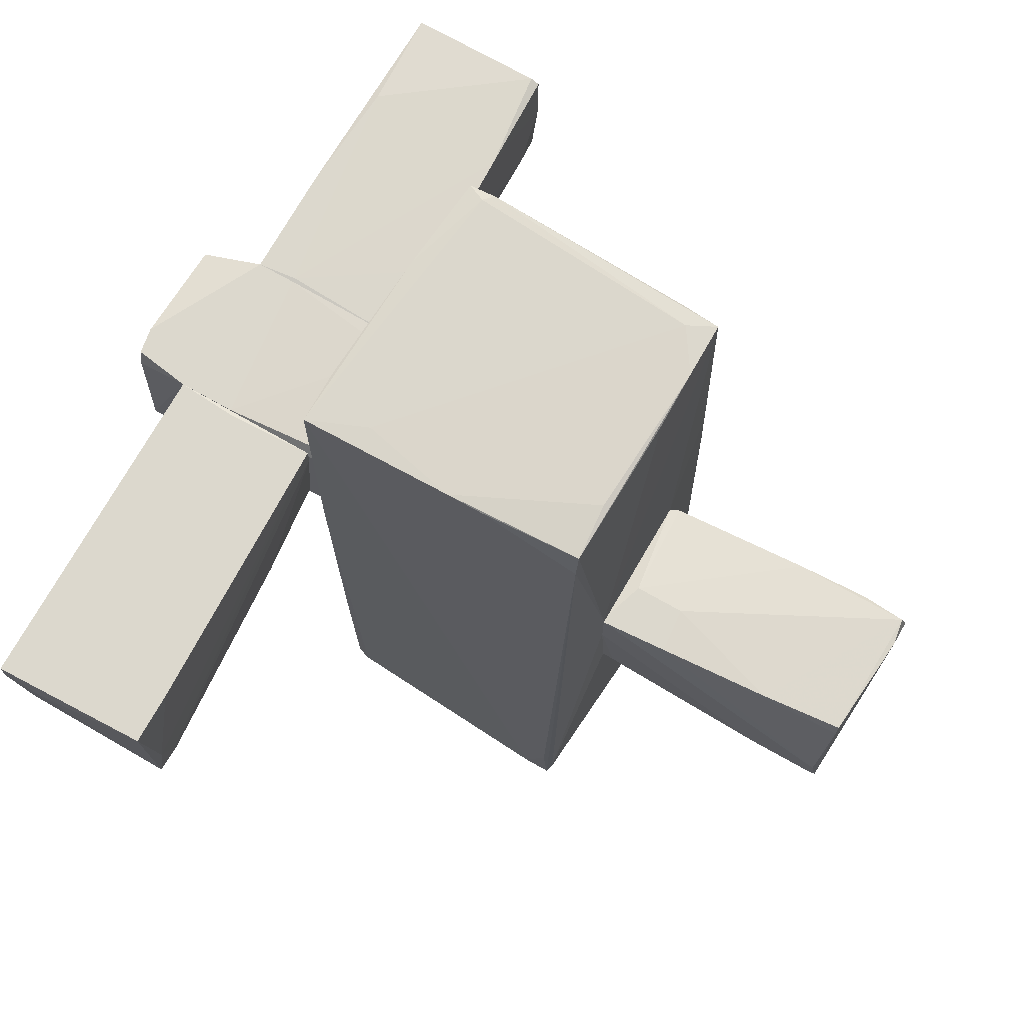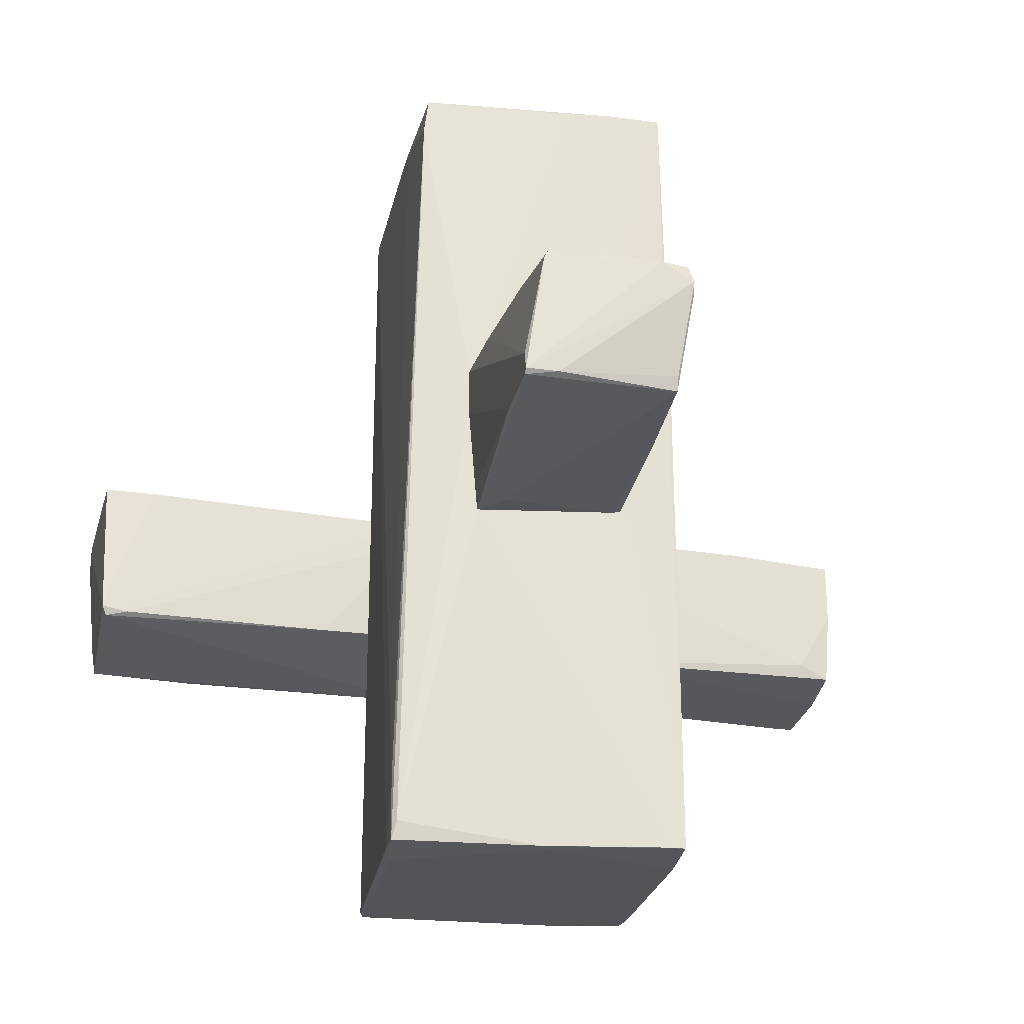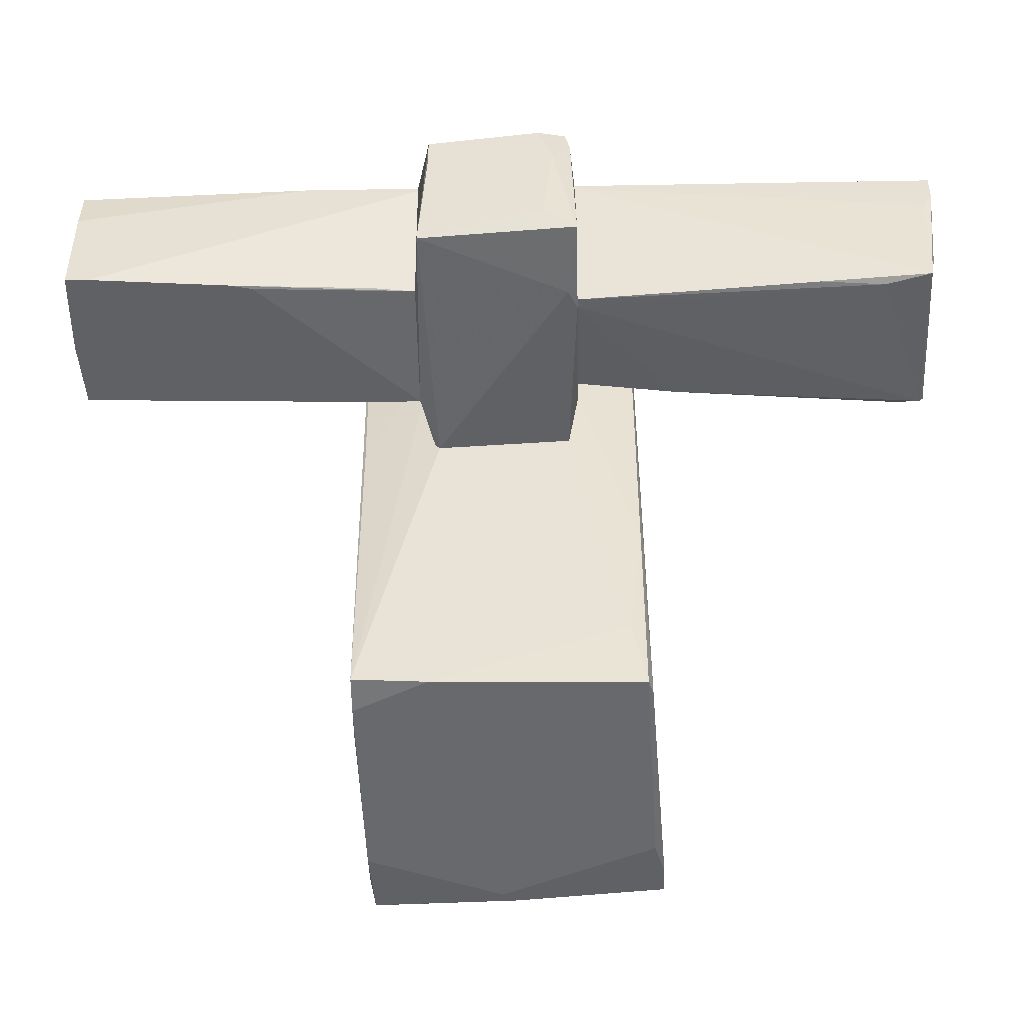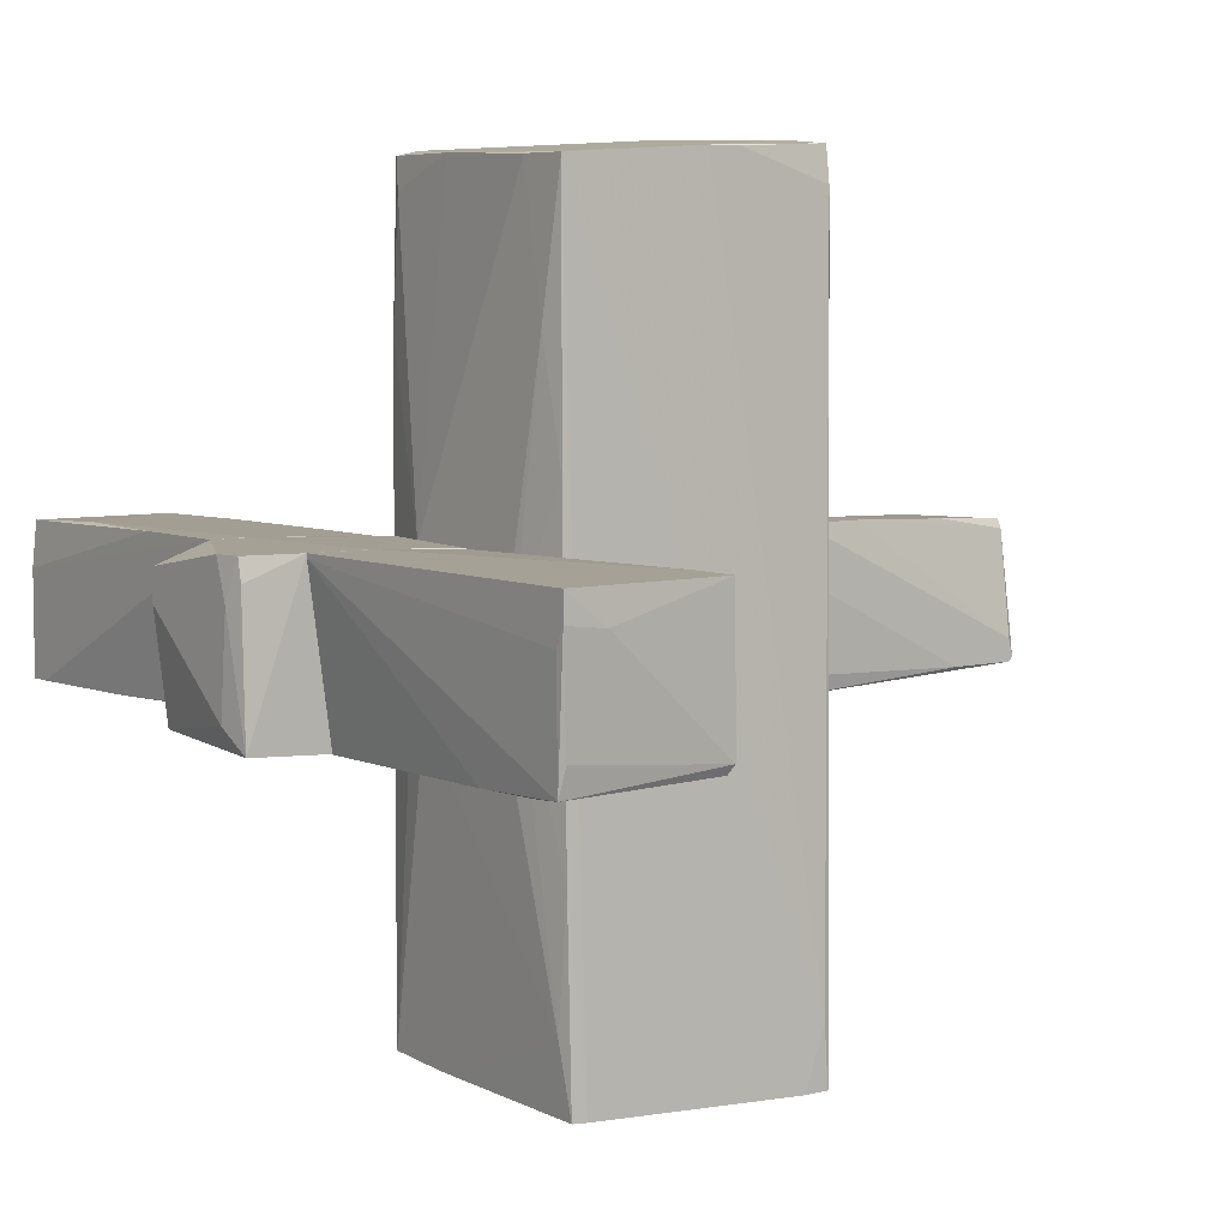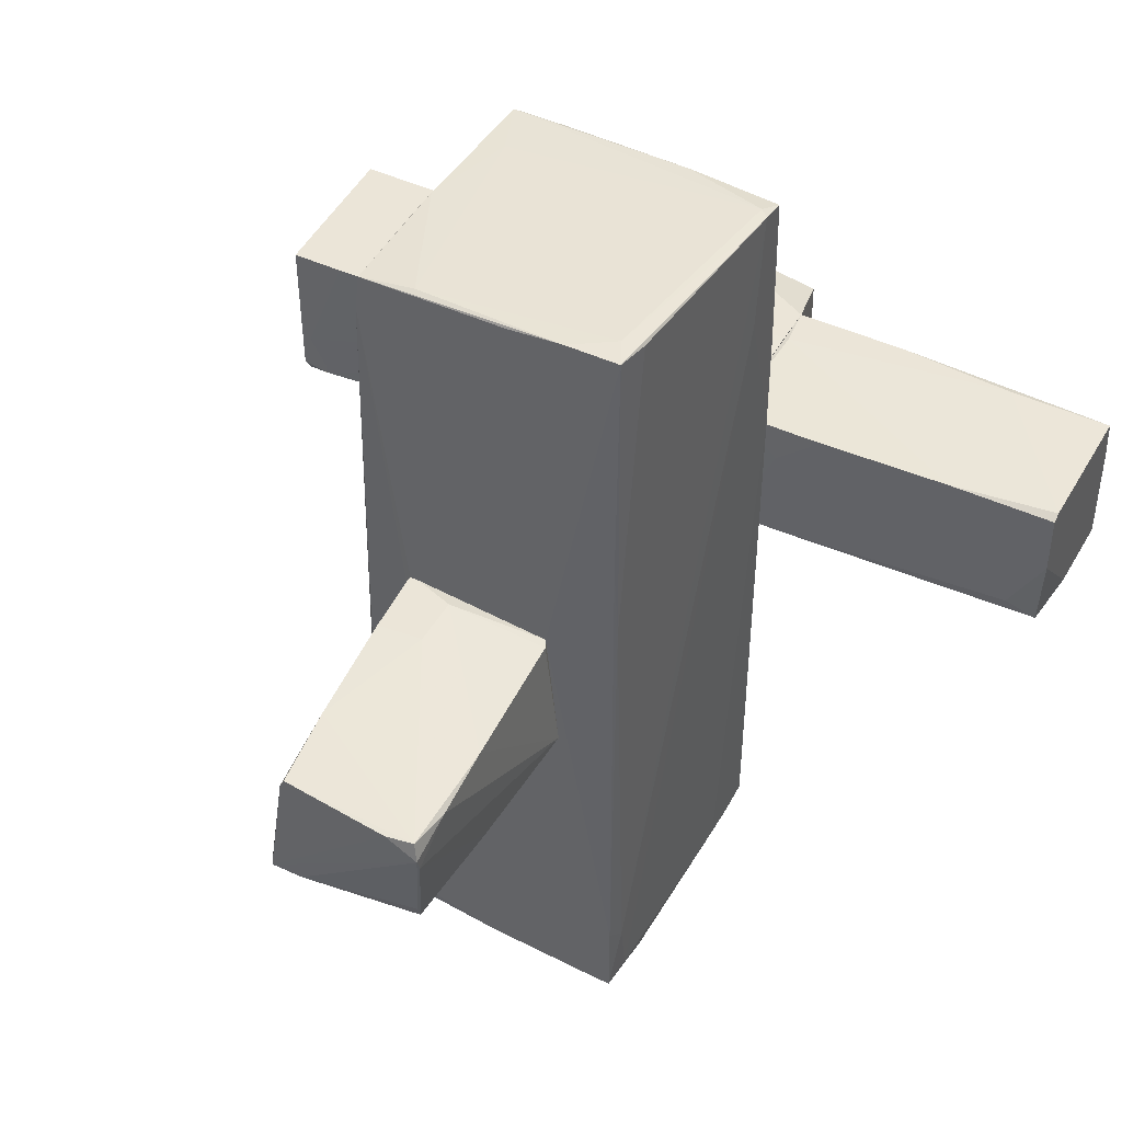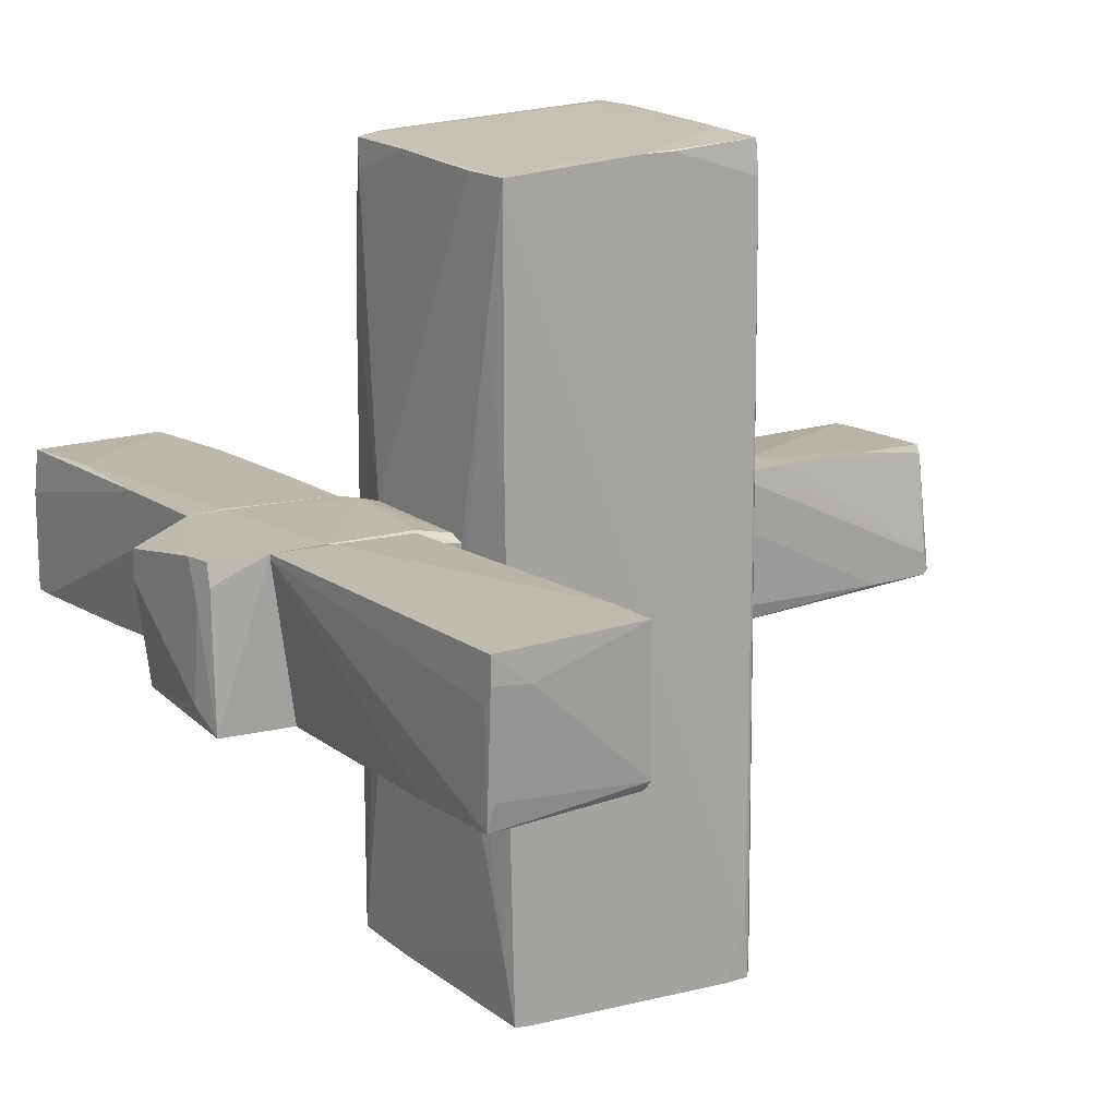
<metadata>
{"format":"obj","ext":"obj","renderer":"f3d","projection":"perspective","resolution":1024,"background":"white","views":[{"elev":72.4,"azim":119.5,"up":"+Y"},{"elev":-26.4,"azim":167.5,"up":"+Y"},{"elev":-50.4,"azim":1.1,"up":"+Y"},{"elev":6.2,"azim":53.5,"up":"+Y"},{"elev":45.6,"azim":-152.0,"up":"+Y"},{"elev":15.9,"azim":55.3,"up":"+Y"}]}
</metadata>
<code>
o convex_0
v -0.4933 -0.3278 -3.397
v 0.5896 0.591 -1.56
v 0.5239 0.591 -1.56
v 0.5239 -0.5576 -1.56
v 0.5896 -0.4261 -3.463
v -0.5589 -0.4591 -1.56
v -0.5589 0.4925 -3.496
v -0.4604 0.4925 -1.56
v 0.4254 0.5253 -3.463
v -0.4933 -0.4262 -3.364
v -0.5918 0.3612 -3.529
v 0.2286 0.591 -2.019
v -0.5589 0.4925 -2.642
v 0.5896 -0.4591 -3.43
v 0.3597 -0.5576 -1.757
v -0.4933 -0.4919 -1.593
v 0.5567 -0.4261 -1.658
v 0.4911 0.5582 -2.872
v 0.5896 -0.2949 -3.43
v -0.4933 0.4925 -1.625
v 0.5896 0.23 -1.56
v -0.329 -0.4591 -3.036
v -0.3619 0.4925 -3.529
v -0.5918 0.4597 -3.168
v -0.5918 0.2628 -3.496
v 0.3597 -0.4262 -3.463
v 0.2286 0.591 -1.658
v 0.5896 -0.4591 -2.938
v 0.5567 0.591 -2.052
v 0.4582 0.4597 -3.463
v -0.5261 -0.4591 -2.544
f 25 10 31
f 2 3 4
f 4 3 6
f 6 3 8
f 1 10 11
f 3 2 12
f 12 7 13
f 5 2 14
f 14 4 15
f 4 6 16
f 15 4 16
f 9 7 18
f 7 12 18
f 2 5 19
f 6 8 20
f 13 6 20
f 2 4 21
f 14 2 21
f 4 17 21
f 10 14 22
f 14 15 22
f 7 9 23
f 5 11 23
f 11 7 23
f 7 11 24
f 6 13 24
f 13 7 24
f 11 10 25
f 6 24 25
f 24 11 25
f 10 1 26
f 1 11 26
f 11 5 26
f 5 14 26
f 14 10 26
f 8 3 27
f 3 12 27
f 12 13 27
f 20 8 27
f 13 20 27
f 4 14 28
f 17 4 28
f 14 21 28
f 21 17 28
f 12 2 29
f 18 12 29
f 2 19 29
f 29 19 30
f 9 18 30
f 19 5 30
f 5 23 30
f 23 9 30
f 18 29 30
f 16 6 31
f 15 16 31
f 10 22 31
f 22 15 31
f 6 25 31
o convex_1
v -0.5589 -0.3931 -1.56
v -0.4932 0.4921 0.7046
v -0.5589 0.4921 0.7046
v -0.9526 3.118 -1.494
v 0.9504 2.789 -1.461
v 0.9832 -3.018 0.4746
v 0.9504 2.953 0.6388
v -0.9854 -3.051 -1.559
v 1.082 -3.084 -1.395
v -1.051 -2.953 0.573
v -1.084 2.986 0.5076
v 0.4254 -0.5898 0.7046
v 0.5895 0.262 -1.56
v 0.9177 3.052 -1.461
v 0.9504 -3.018 0.5732
v -1.018 -2.559 -1.428
v -1.084 3.019 0.3108
v 1.049 -2.953 -1.428
v -1.018 -3.051 -1.1
v 1.082 -2.625 -1.363
v -1.084 1.082 0.5404
v -0.4932 -0.6226 0.7046
v -0.9854 0.7871 -1.527
v 0.5238 -0.557 -1.56
v 0.5567 2.953 0.6388
v -0.5589 3.118 -1.494
v 1.082 -3.084 -1.199
v -1.051 -2.985 0.3108
v 0.9504 3.019 -0.4765
v 0.5238 0.4587 0.7046
v 0.5895 0.6232 -1.56
v -0.4605 0.4921 -1.56
v -1.018 2.757 0.5404
v 0.03154 -3.084 -1.494
v 0.9504 0.9844 0.6388
v -0.9854 3.084 -1.231
v 0.852 -2.493 0.606
v -1.051 -2.985 0.08095
v -1.084 2.166 0.2122
v -0.8542 3.118 -1.297
v -1.051 -0.557 0.573
v -0.165 3.084 -1.494
v 1.016 -3.084 -0.9687
v 0.5238 3.084 -1.428
v 0.7863 1.903 0.6716
v -1.018 3.019 0.3764
v -0.3948 2.986 0.5732
v -0.8871 -3.051 -1.559
v -1.084 1.837 0.5404
v 0.7863 2.986 0.2122
v -1.018 -2.985 -1.363
v 0.5238 0.03249 0.7046
v -0.9526 1.345 -1.527
v -0.9854 -2.46 -1.559
v 0.9504 -1.542 0.606
v -0.526 -2.985 0.5732
v 0.9504 3.019 -0.7391
v -0.06661 -3.084 -1.428
f 65 74 89
f 33 34 43
f 36 40 49
f 44 36 49
f 40 36 51
f 42 48 52
f 34 41 53
f 43 34 53
f 47 48 54
f 39 32 55
f 32 44 55
f 44 49 55
f 38 37 58
f 51 38 58
f 40 51 58
f 41 52 59
f 38 51 60
f 33 43 61
f 44 32 62
f 36 44 62
f 45 36 62
f 35 57 62
f 62 32 63
f 35 62 63
f 49 40 65
f 40 58 65
f 37 38 66
f 48 35 67
f 35 54 67
f 54 48 67
f 53 41 68
f 43 53 68
f 50 59 69
f 59 52 69
f 48 47 70
f 52 48 70
f 69 52 70
f 35 48 71
f 57 35 71
f 41 34 72
f 52 41 72
f 57 45 73
f 45 62 73
f 62 57 73
f 37 46 74
f 58 37 74
f 65 58 74
f 45 57 75
f 60 45 75
f 57 71 75
f 34 33 76
f 56 34 76
f 38 56 76
f 33 61 76
f 66 38 76
f 48 42 77
f 71 48 77
f 34 56 78
f 56 38 78
f 64 34 78
f 42 64 78
f 38 77 78
f 77 42 78
f 39 55 79
f 55 49 79
f 49 65 79
f 65 39 79
f 42 52 80
f 34 64 80
f 64 42 80
f 72 34 80
f 52 72 80
f 38 60 81
f 60 75 81
f 75 71 81
f 77 38 81
f 71 77 81
f 47 39 82
f 39 50 82
f 50 69 82
f 70 47 82
f 69 70 82
f 61 43 83
f 43 68 83
f 76 61 83
f 66 76 83
f 54 35 84
f 35 63 84
f 84 63 85
f 32 39 85
f 39 47 85
f 47 54 85
f 63 32 85
f 54 84 85
f 46 37 86
f 37 66 86
f 68 46 86
f 83 68 86
f 66 83 86
f 50 46 87
f 41 59 87
f 59 50 87
f 68 41 87
f 46 68 87
f 36 45 88
f 51 36 88
f 45 60 88
f 60 51 88
f 50 39 89
f 46 50 89
f 39 65 89
f 74 46 89
o convex_2
v 0.3597 0.2955 2.641
v -0.4933 -0.6232 0.7046
v -0.5261 -0.5903 0.7046
v 0.5238 0.4268 0.7046
v -0.6246 0.591 2.181
v 0.5238 -0.5903 2.608
v -0.5918 -0.5575 2.509
v 0.4583 -0.5575 0.7046
v -0.5589 0.4925 0.7046
v 0.5238 0.591 2.181
v -0.526 0.4595 2.641
v -0.6246 -0.5247 1.066
v 0.4583 0.591 2.608
v 0.4583 0.5581 1.033
v -0.6246 0.5581 1
v 0.5239 -0.6232 1.951
v 0.2941 -0.4263 2.641
v 0.5239 -0.4591 1
v 0.5238 0.591 1.754
v -0.6246 -0.4919 2.017
v -0.526 0.2299 2.641
v 0.2613 0.591 2.641
v 0.4583 -0.6232 2.082
v 0.4583 0.4925 0.7378
v -0.4933 0.5581 0.9019
v 0.4909 0.4268 2.608
v -0.6246 0.591 1.886
f 108 114 116
f 91 92 93
f 91 93 97
f 93 92 98
f 94 96 100
f 92 91 101
f 91 96 101
f 98 92 101
f 99 94 102
f 101 94 104
f 98 101 104
f 91 97 105
f 99 95 105
f 95 90 106
f 96 95 106
f 90 100 106
f 97 93 107
f 105 97 107
f 99 105 107
f 94 99 108
f 93 103 108
f 107 93 108
f 99 107 108
f 96 94 109
f 101 96 109
f 94 101 109
f 100 96 110
f 96 106 110
f 106 100 110
f 100 90 111
f 94 100 111
f 90 102 111
f 102 94 111
f 95 96 112
f 96 91 112
f 105 95 112
f 91 105 112
f 93 98 113
f 103 93 113
f 103 113 114
f 98 104 114
f 108 103 114
f 113 98 114
f 90 95 115
f 95 99 115
f 102 90 115
f 99 102 115
f 104 94 116
f 94 108 116
f 114 104 116
o convex_3
v 3.116 0.591 2.181
v 2.854 -0.4917 0.9672
v 2.854 -0.4263 0.9672
v 0.5239 0.591 2.181
v 2.23 -0.5903 2.116
v 0.5239 0.5581 1.066
v 0.5239 -0.6232 1.951
v 3.083 0.591 1
v 0.5239 -0.4263 1.131
v 3.018 -0.5575 2.148
v 3.018 -0.5247 1
v 0.5239 -0.6232 2.017
v 3.051 -0.4589 0.9672
v 1.246 -0.4591 1.066
v 3.116 0.394 2.181
v 2.69 -0.5903 2.083
v 2.69 0.591 1
v 0.5569 0.591 1.722
v 0.5239 0.394 1.066
v 0.5239 0.5581 2.181
v 3.116 0.3611 1.886
v 3.051 -0.3605 2.116
v 3.051 0.2627 2.181
v 2.985 -0.1964 0.9672
f 133 124 140
f 119 118 122
f 120 122 123
f 120 117 124
f 123 122 125
f 120 123 128
f 118 119 129
f 127 118 129
f 126 127 129
f 123 125 130
f 127 123 130
f 118 127 130
f 126 121 132
f 123 127 132
f 127 126 132
f 121 128 132
f 128 123 132
f 120 124 133
f 122 120 134
f 133 122 134
f 120 133 134
f 122 118 135
f 125 122 135
f 118 130 135
f 130 125 135
f 121 126 136
f 120 128 136
f 128 121 136
f 124 117 137
f 129 124 137
f 117 131 137
f 137 131 138
f 126 129 138
f 131 126 138
f 129 137 138
f 117 120 139
f 131 117 139
f 126 131 139
f 136 126 139
f 120 136 139
f 119 122 140
f 129 119 140
f 124 129 140
f 122 133 140
o convex_4
v -1.773 -0.5247 2.083
v -1.248 0.4925 1
v -1.248 0.558 1
v -3.086 0.06577 1.066
v -3.086 0.558 2.148
v -0.6246 0.591 2.181
v -0.6246 -0.5247 1.066
v -3.086 -0.5247 2.181
v -3.053 -0.4918 1.099
v -0.6246 -0.4918 2.017
v -3.086 0.558 1.131
v -0.6246 0.558 1
v -2.823 -0.3935 1.066
v -2.331 0.591 2.116
v -3.086 0.2299 2.181
v -3.086 -0.5247 1.591
v -3.086 0.5253 1.066
v -0.9857 0.2628 1
v -1.937 -0.5247 2.116
v -0.6576 0.591 1.886
v -0.9202 -0.4918 2.05
v -2.922 -0.5247 2.181
v -0.6246 0.558 2.181
v -1.445 0.591 2.181
v -0.9857 -0.5247 1.066
v -2.298 0.558 1.033
f 151 160 166
f 145 144 148
f 147 141 148
f 141 147 150
f 147 146 150
f 144 145 151
f 142 143 152
f 146 147 152
f 144 142 153
f 149 144 153
f 151 145 154
f 145 148 155
f 148 146 155
f 148 144 156
f 147 148 156
f 144 149 156
f 144 151 157
f 142 152 158
f 152 147 158
f 153 142 158
f 148 141 159
f 141 150 159
f 152 143 160
f 146 152 160
f 154 146 160
f 151 154 160
f 159 150 161
f 148 159 162
f 162 159 163
f 146 148 163
f 150 146 163
f 161 150 163
f 159 161 163
f 148 162 163
f 154 145 164
f 146 154 164
f 145 155 164
f 155 146 164
f 149 153 165
f 147 156 165
f 156 149 165
f 158 147 165
f 153 158 165
f 143 142 166
f 142 144 166
f 144 157 166
f 157 151 166
f 160 143 166

</code>
